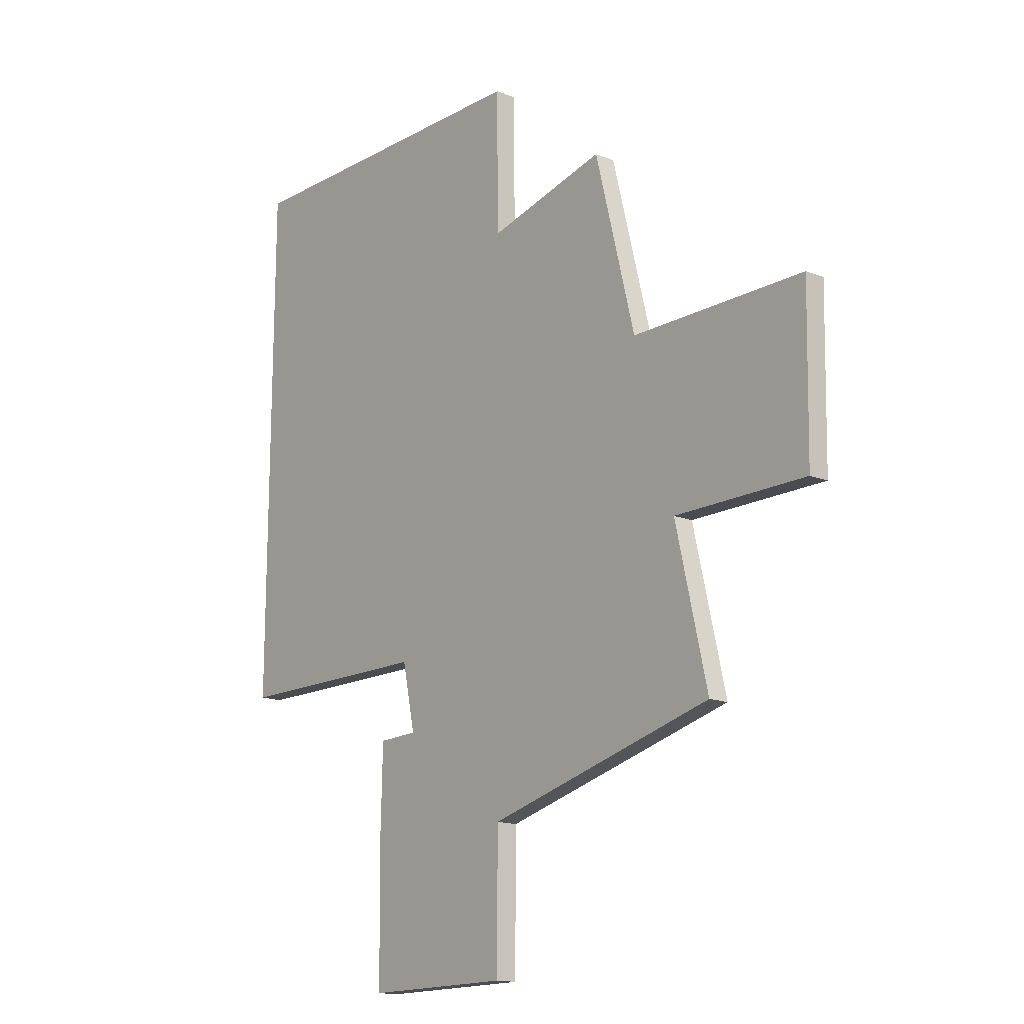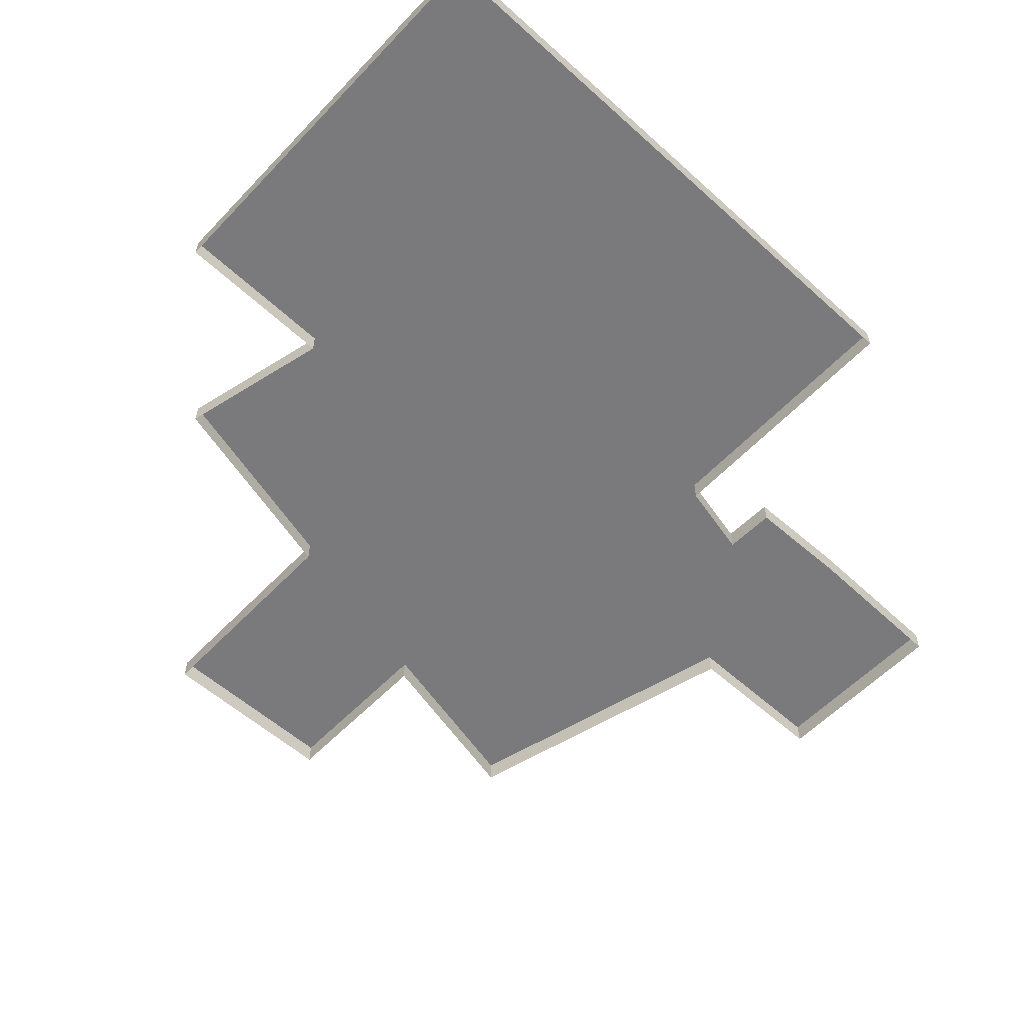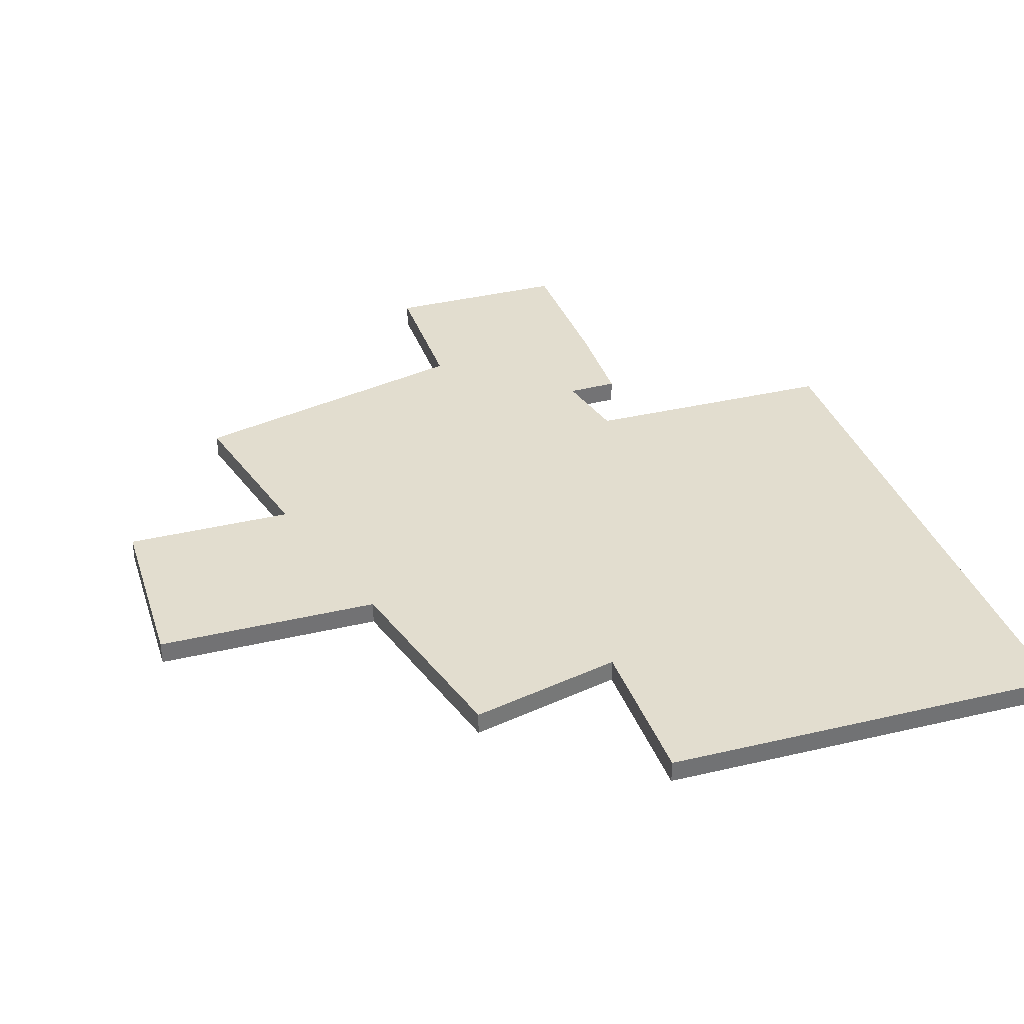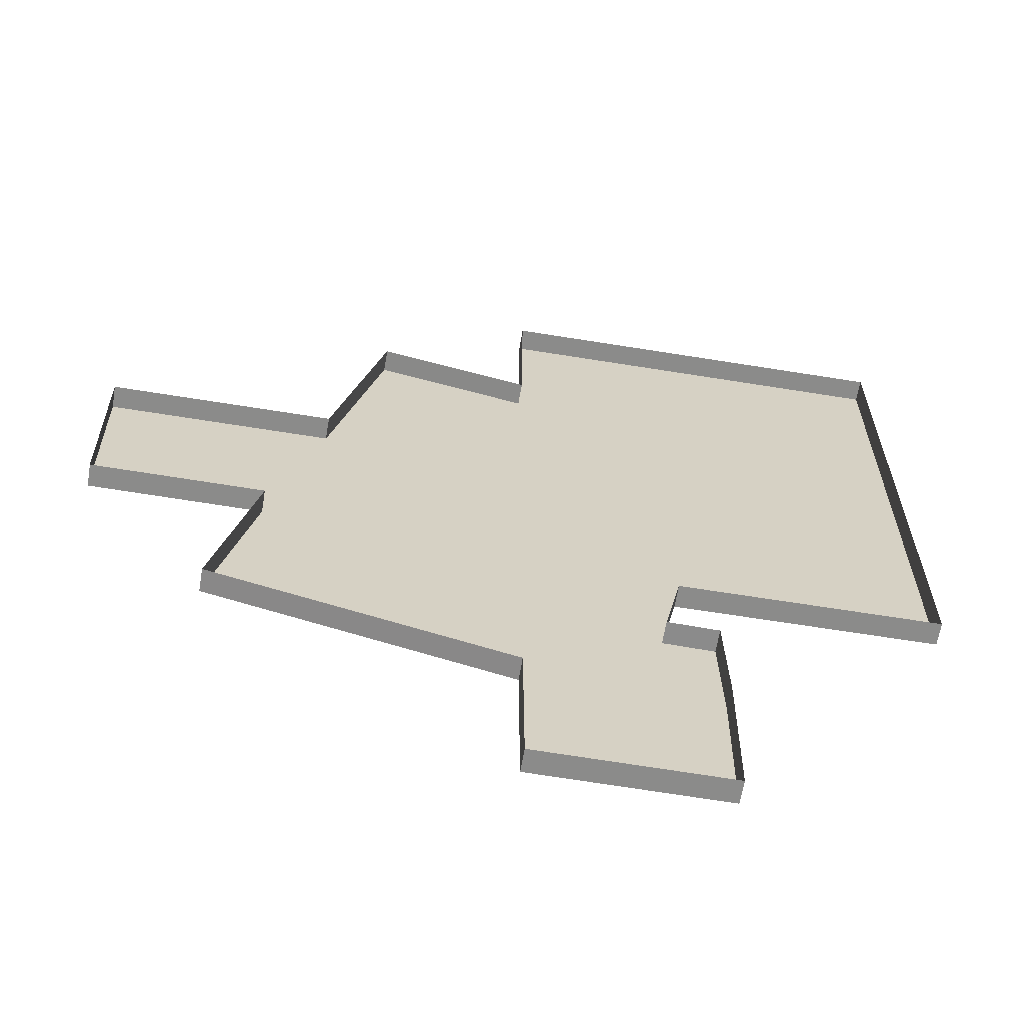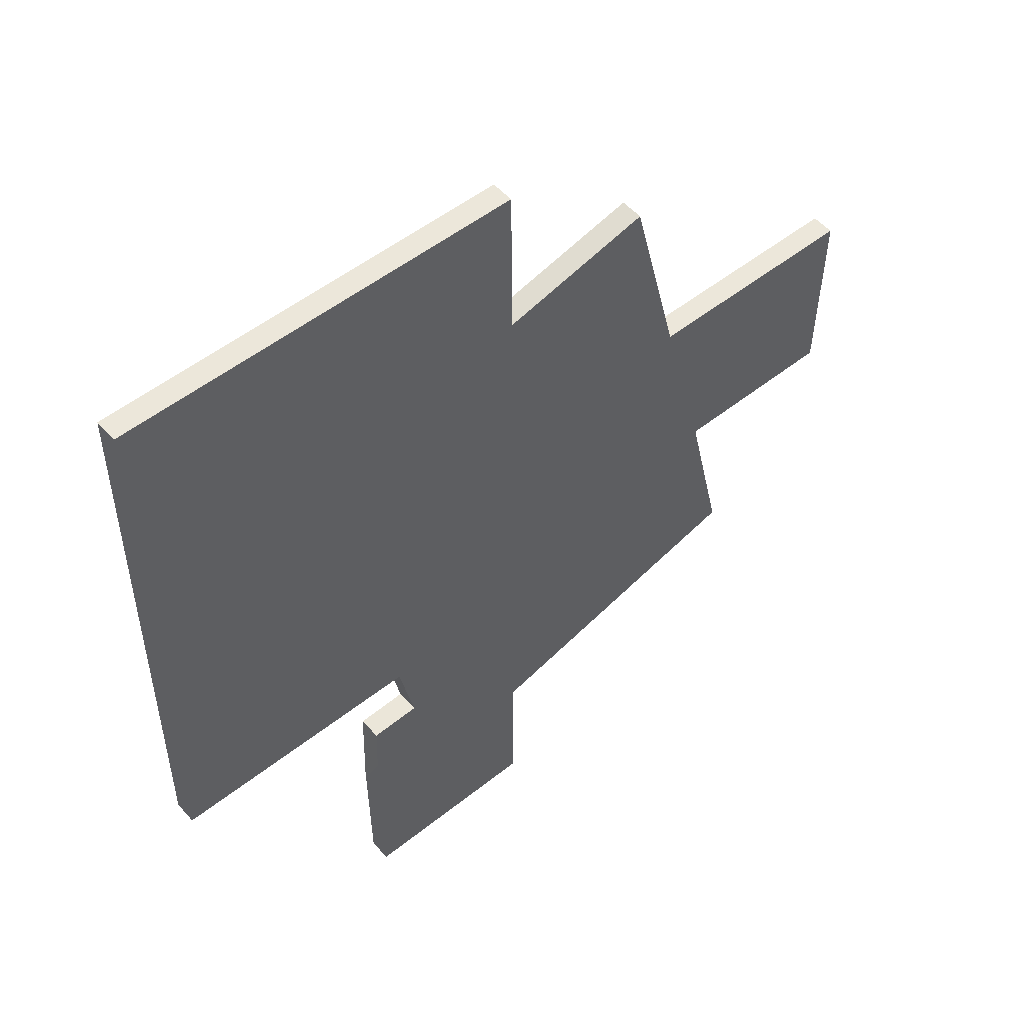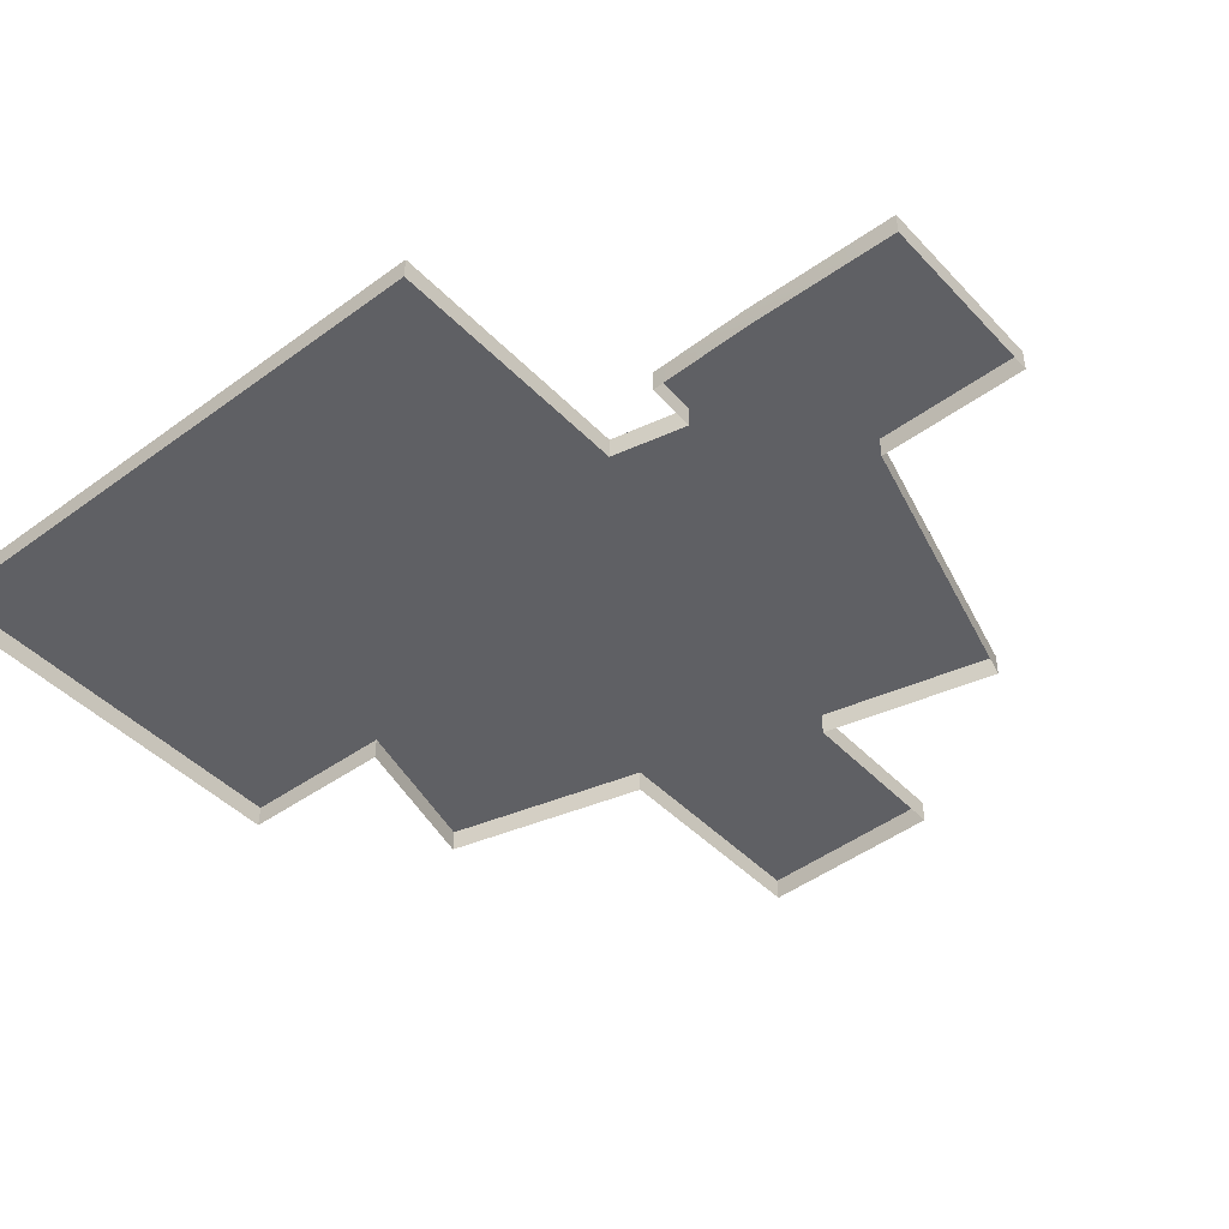
<metadata>
{"format":"obj","ext":"obj","renderer":"f3d","projection":"perspective","resolution":1024,"background":"white","views":[{"elev":-15.5,"azim":-129.9,"up":"+Z"},{"elev":-58.2,"azim":46.7,"up":"+Y"},{"elev":34.8,"azim":-18.0,"up":"+Y"},{"elev":-63.7,"azim":-9.5,"up":"+Z"},{"elev":53.0,"azim":139.6,"up":"+Z"},{"elev":-45.1,"azim":130.1,"up":"+Y"}]}
</metadata>
<code>
g SM_Prop_Posters_03
v -0.3027 0.01651 0.09398
v -0.3001 0.01651 -0.04182
v -0.1413 0.01651 0.09475
v -0.1772 0.01651 -0.04186
v 0.1157 0.01651 -0.09318
v 0.006602 0.01651 0.216
v -0.1038 0.01651 0.2428
v 0.3027 0.01651 -0.09205
v 0.007697 0.01651 0.3325
v 0.3011 0.01651 0.335
v 0.1038 0.01651 -0.1482
v -0.2066 0.01651 -0.1695
v 0.005622 0.01651 -0.225
v 0.1423 0.01651 -0.2234
v 0.1404 0.01651 -0.1493
v 0.006347 0.01651 -0.3341
v 0.1409 0.01651 -0.335
v -0.3027 0.01651 0.09398
v -0.3027 0 0.09398
v -0.3001 0.01651 -0.04182
v -0.3001 0 -0.04182
v -0.1413 0.01651 0.09475
v -0.1413 0 0.09475
v -0.3027 0.01651 0.09398
v -0.3027 0 0.09398
v -0.1038 0.01651 0.2428
v -0.1038 0 0.2428
v -0.1413 0.01651 0.09475
v -0.1413 0 0.09475
v 0.006602 0.01651 0.216
v 0.006602 0 0.216
v -0.1038 0.01651 0.2428
v -0.1038 0 0.2428
v 0.007697 0.01651 0.3325
v 0.007697 0 0.3325
v 0.006602 0.01651 0.216
v 0.006602 0 0.216
v 0.3011 0.01651 0.335
v 0.3011 0 0.335
v 0.007697 0.01651 0.3325
v 0.007697 0 0.3325
v 0.3027 0.01651 -0.09205
v 0.3027 0 -0.09205
v 0.3011 0.01651 0.335
v 0.3011 0 0.335
v 0.1157 0.01651 -0.09318
v 0.1157 1.192e-09 -0.09318
v 0.3027 0.01651 -0.09205
v 0.3027 0 -0.09205
v 0.1404 0.01651 -0.1493
v 0.1404 0 -0.1493
v 0.1038 0.01651 -0.1482
v 0.1038 0 -0.1482
v 0.1423 0.01651 -0.2234
v 0.1423 0 -0.2234
v 0.1404 0.01651 -0.1493
v 0.1404 0 -0.1493
v 0.1409 0.01651 -0.335
v 0.1409 0 -0.335
v 0.1423 0.01651 -0.2234
v 0.1423 0 -0.2234
v 0.006347 0.01651 -0.3341
v 0.006347 0 -0.3341
v 0.1409 0.01651 -0.335
v 0.1409 0 -0.335
v 0.005622 0.01651 -0.225
v 0.005622 0 -0.225
v 0.006347 0.01651 -0.3341
v 0.006347 0 -0.3341
v -0.2066 0.01651 -0.1695
v -0.2066 0 -0.1695
v 0.005622 0.01651 -0.225
v 0.005622 0 -0.225
v -0.1772 0.01651 -0.04186
v -0.1772 0 -0.04186
v -0.2066 0.01651 -0.1695
v -0.2066 0 -0.1695
v -0.3001 0.01651 -0.04182
v -0.3001 0 -0.04182
v -0.1772 0.01651 -0.04186
v -0.1772 0 -0.04186
v 0.1038 0.01651 -0.1482
v 0.1038 0 -0.1482
v 0.1157 0.01651 -0.09318
v 0.1157 1.192e-09 -0.09318
g SM_Prop_Posters_03_0
f 3 2 1
f 3 4 2
f 5 4 3
f 5 3 6
f 6 3 7
f 5 6 8
f 8 6 9
f 8 9 10
f 11 4 5
f 11 12 4
f 11 13 12
f 14 13 11
f 14 11 15
f 13 14 16
f 16 14 17
f 20 19 18
f 20 21 19
f 24 23 22
f 24 25 23
f 28 27 26
f 28 29 27
f 32 31 30
f 32 33 31
f 36 35 34
f 36 37 35
f 40 39 38
f 40 41 39
f 44 43 42
f 44 45 43
f 48 47 46
f 48 49 47
f 52 51 50
f 52 53 51
f 56 55 54
f 56 57 55
f 60 59 58
f 60 61 59
f 64 63 62
f 64 65 63
f 68 67 66
f 68 69 67
f 72 71 70
f 72 73 71
f 76 75 74
f 76 77 75
f 80 79 78
f 80 81 79
f 84 83 82
f 84 85 83

</code>
